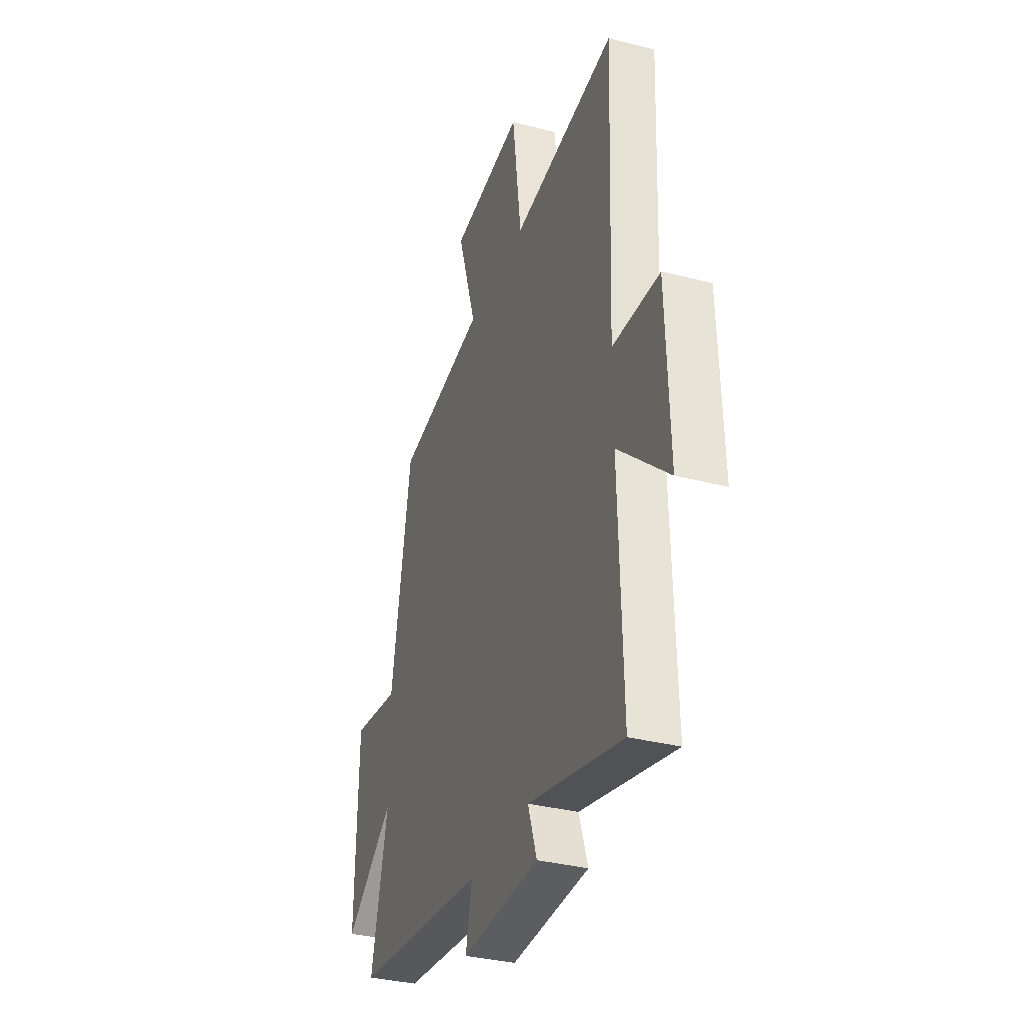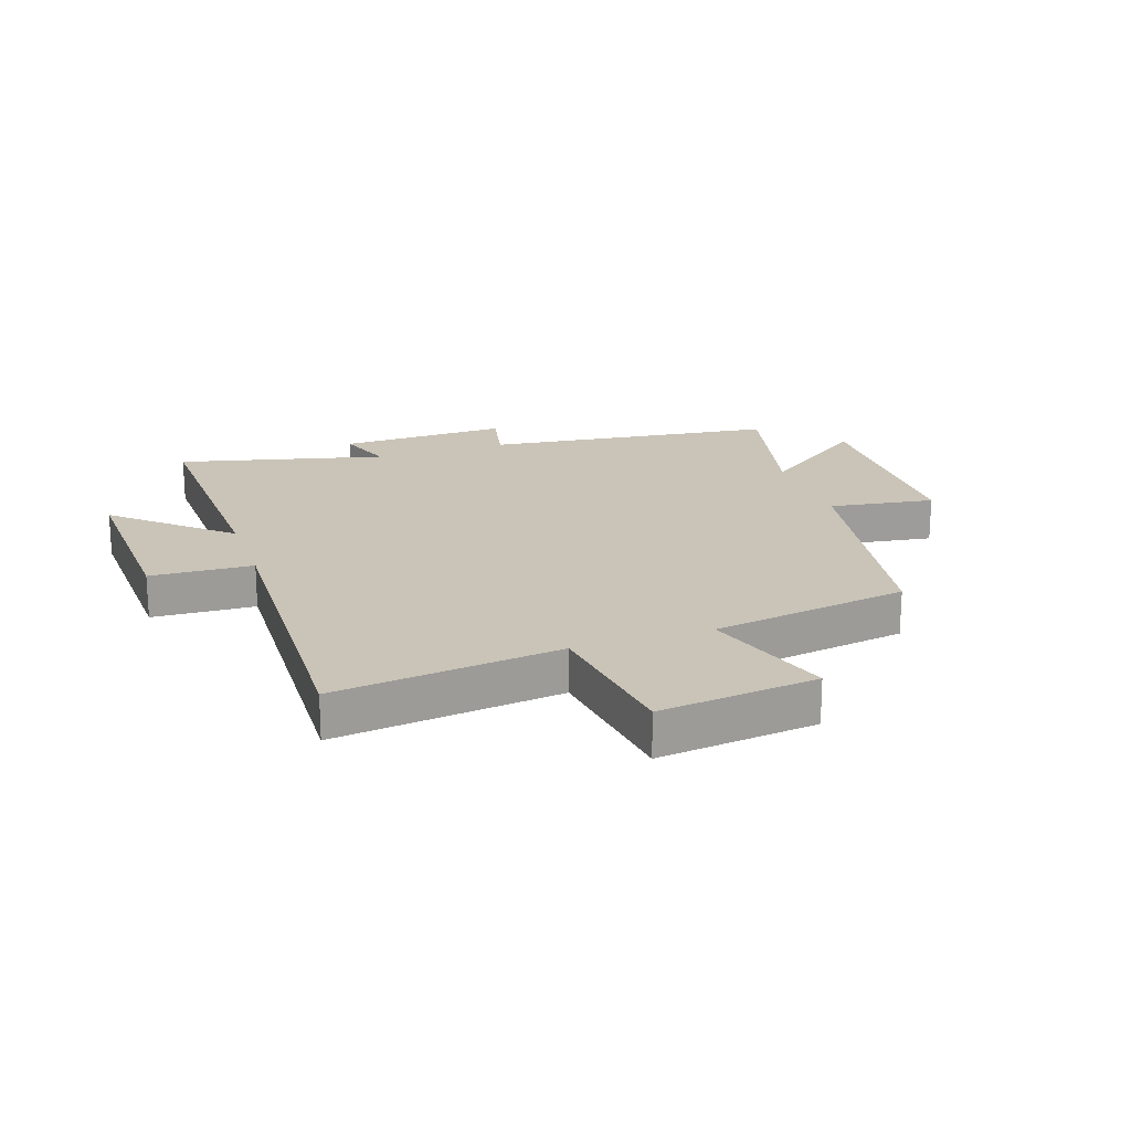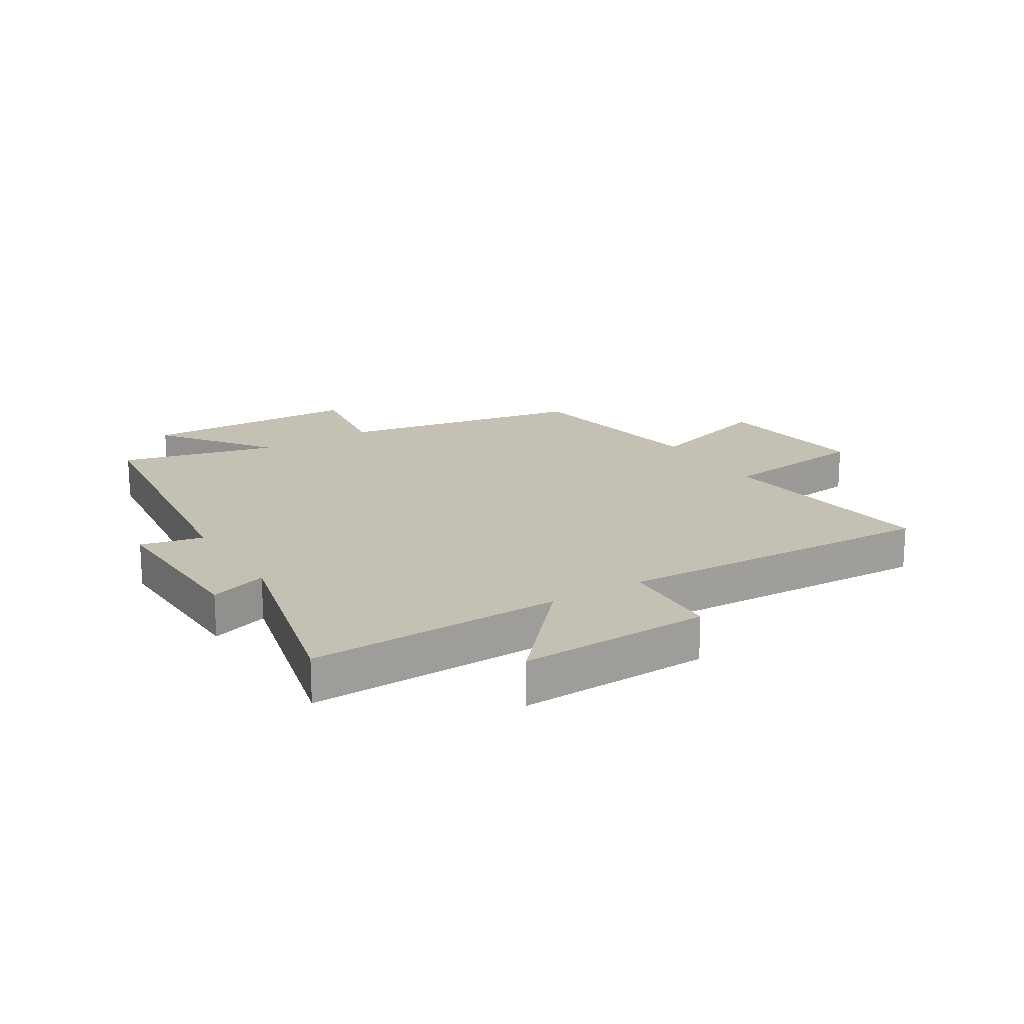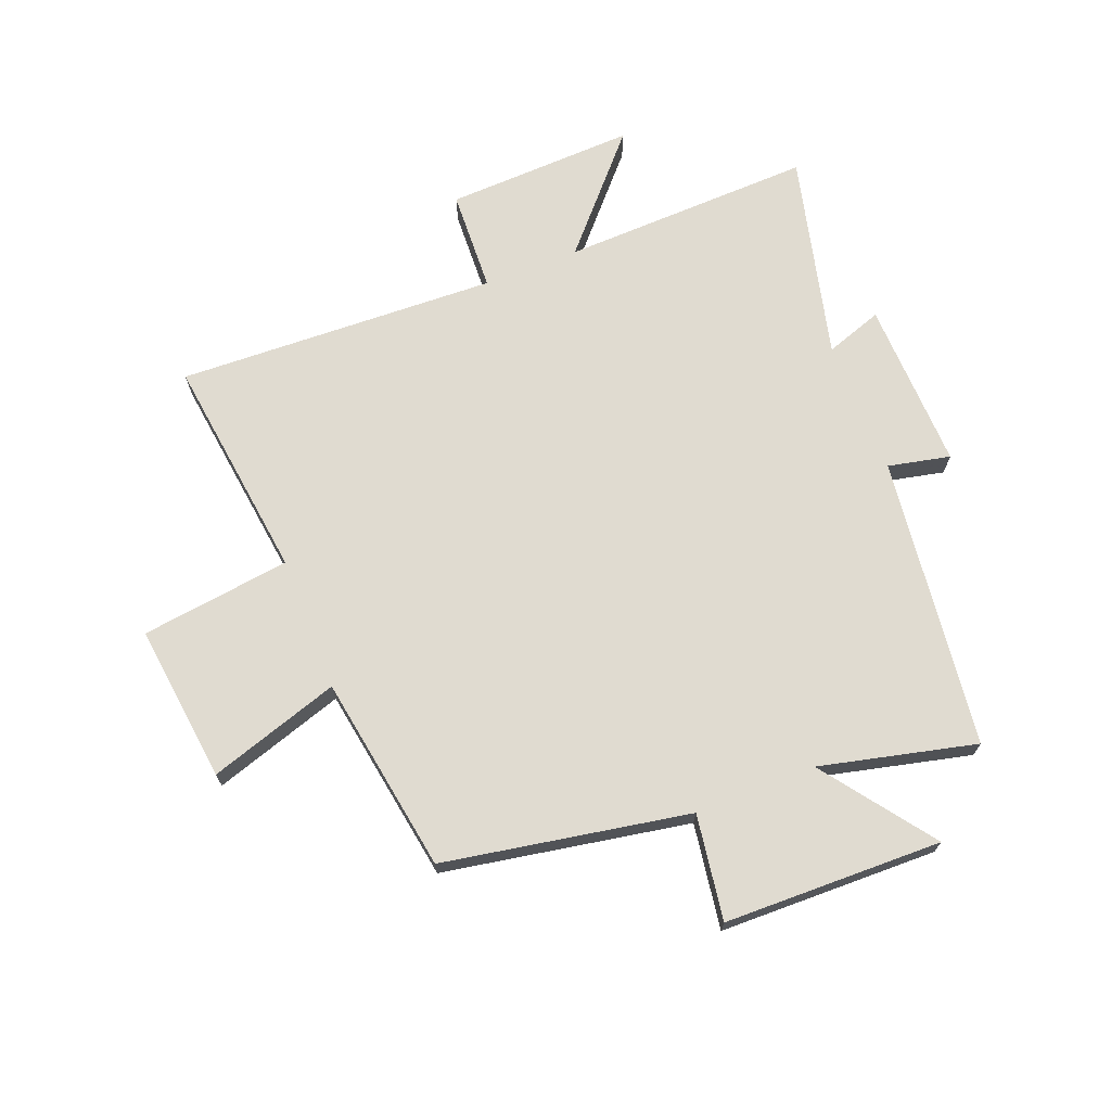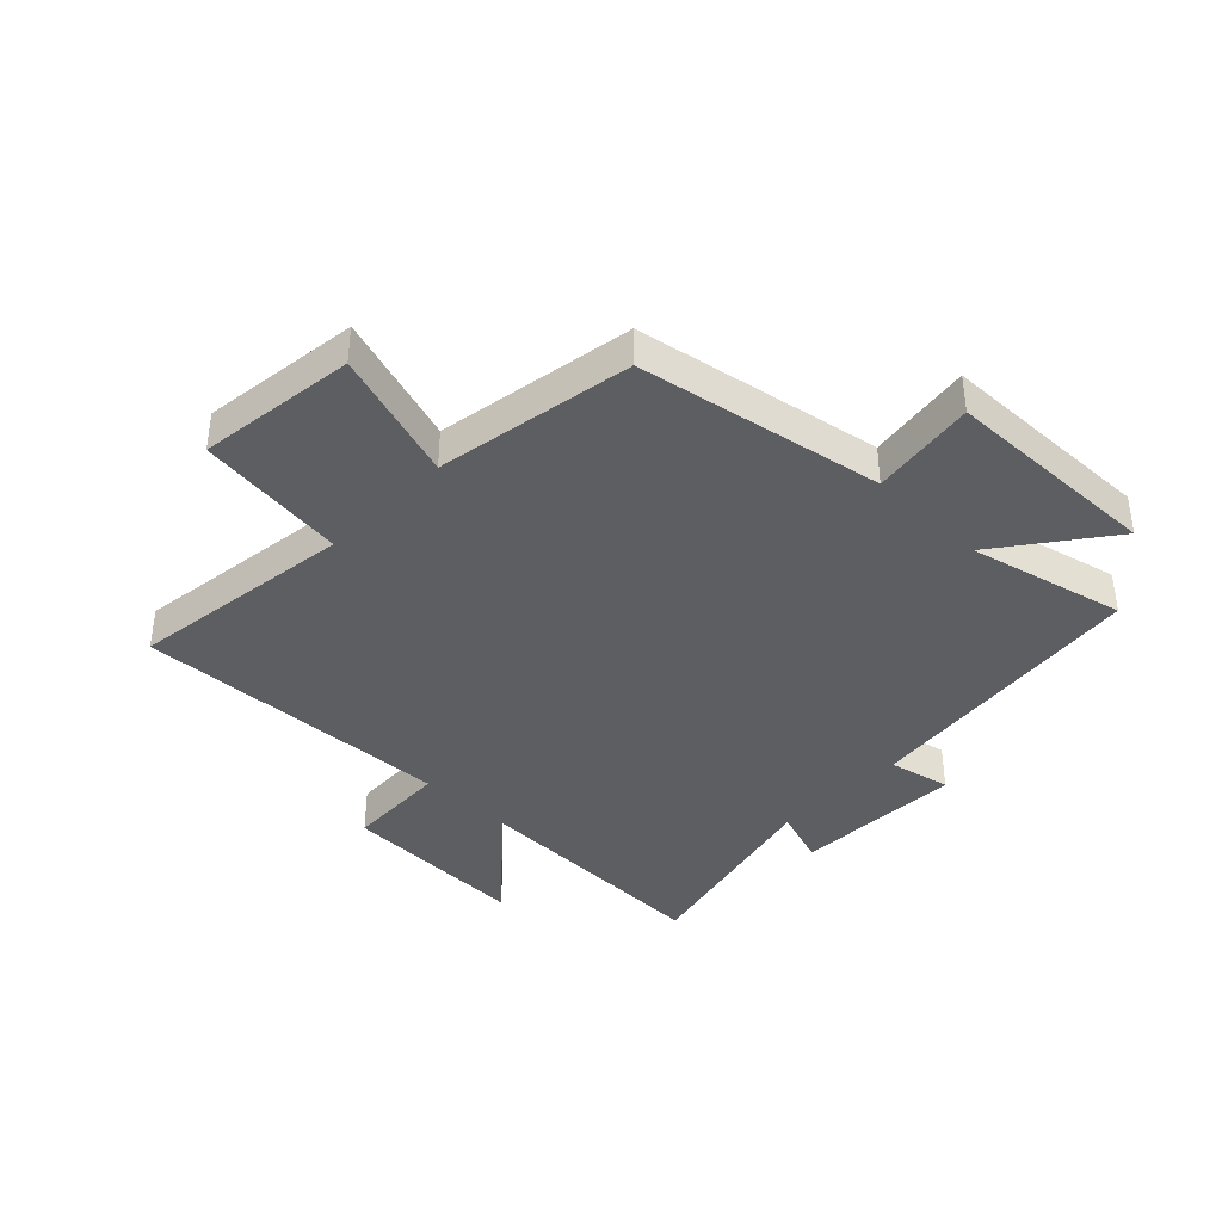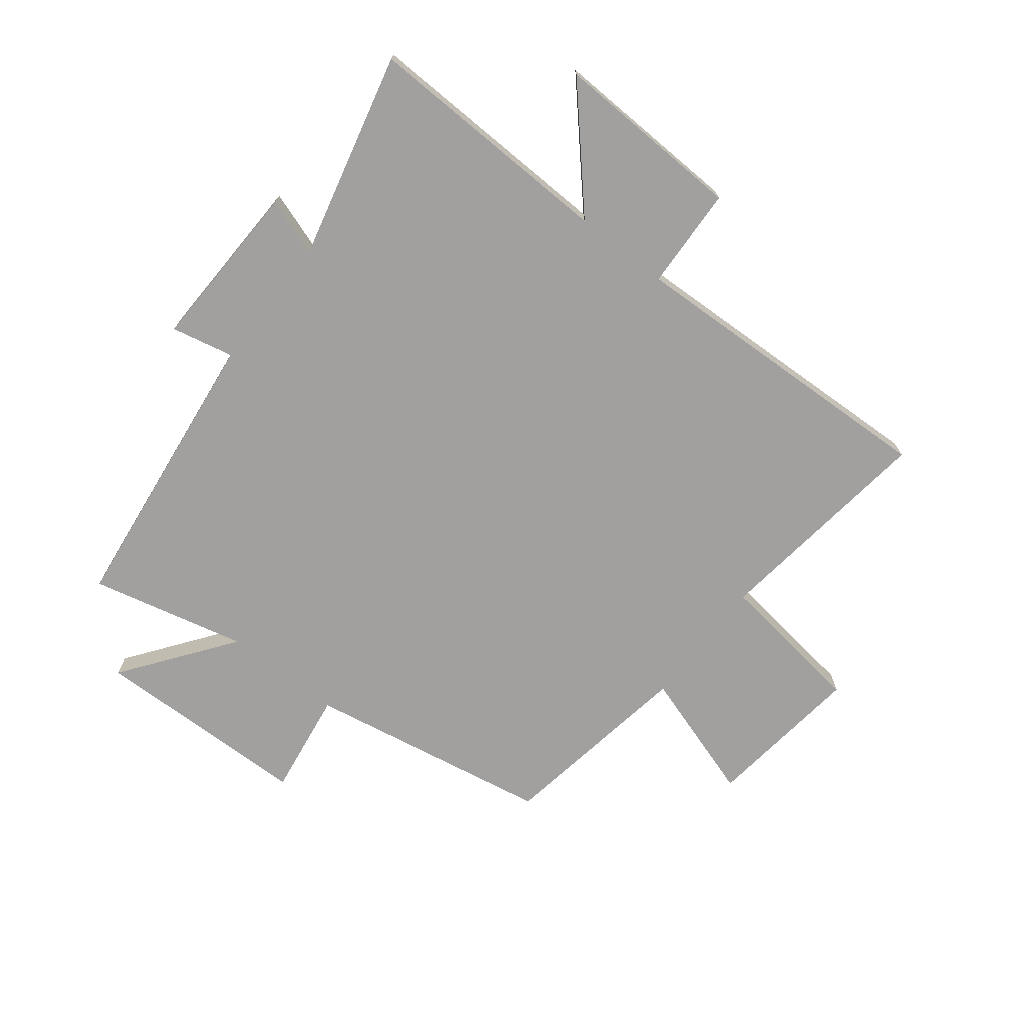
<metadata>
{"format":"obj","ext":"obj","renderer":"f3d","projection":"perspective","resolution":1024,"background":"white","views":[{"elev":-34.4,"azim":-109.1,"up":"+Z"},{"elev":20.0,"azim":-18.9,"up":"+Y"},{"elev":18.3,"azim":-121.7,"up":"+Y"},{"elev":69.8,"azim":68.5,"up":"+Y"},{"elev":-39.1,"azim":45.7,"up":"+Y"},{"elev":-71.8,"azim":-128.1,"up":"+Y"}]}
</metadata>
<code>
v 0.425 0.07 0.446
v 0.5 0.07 0.031
v 0.678 0.07 0.058
v 0.686 0.07 -0.312
v 0.5 0.07 -0.175
v 0.563 0.07 -0.439
v 0.068 0.07 -0.5
v 0.091 0.07 -0.605
v -0.197 0.07 -0.597
v -0.164 0.07 -0.5
v -0.513 0.07 -0.586
v -0.5 0.07 -0.159
v -0.685 0.07 -0.325
v -0.673 0.07 -0.003
v -0.5 0.07 0.005
v -0.522 0.07 0.548
v -0.14 0.07 0.5
v -0.107 0.07 0.754
v 0.161 0.07 0.722
v 0.09 0.07 0.5
v 0.425 0 0.446
v 0.5 0 0.031
v 0.678 0 0.058
v 0.686 0 -0.312
v 0.5 0 -0.175
v 0.563 0 -0.439
v 0.068 0 -0.5
v 0.091 0 -0.605
v -0.197 0 -0.597
v -0.164 0 -0.5
v -0.513 0 -0.586
v -0.5 0 -0.159
v -0.685 0 -0.325
v -0.673 0 -0.003
v -0.5 0 0.005
v -0.522 0 0.548
v -0.14 0 0.5
v -0.107 0 0.754
v 0.161 0 0.722
v 0.09 0 0.5
f 17 18 19 20
f 17 20 1 2
f 15 16 17 2
f 12 13 14 15
f 12 15 2
f 12 2 3
f 11 12 3
f 10 11 3
f 7 8 9 10
f 5 6 7 10
f 5 10 3
f 3 4 5
f 40 39 38 37
f 22 21 40 37
f 22 37 36 35
f 35 34 33 32
f 22 35 32
f 23 22 32
f 23 32 31
f 23 31 30
f 30 29 28 27
f 30 27 26 25
f 23 30 25
f 25 24 23
f 1 21 22 2
f 2 22 23 3
f 3 23 24 4
f 4 24 25 5
f 5 25 26 6
f 6 26 27 7
f 7 27 28 8
f 8 28 29 9
f 9 29 30 10
f 10 30 31 11
f 11 31 32 12
f 12 32 33 13
f 13 33 34 14
f 14 34 35 15
f 15 35 36 16
f 16 36 37 17
f 17 37 38 18
f 18 38 39 19
f 19 39 40 20
f 20 40 21 1

</code>
